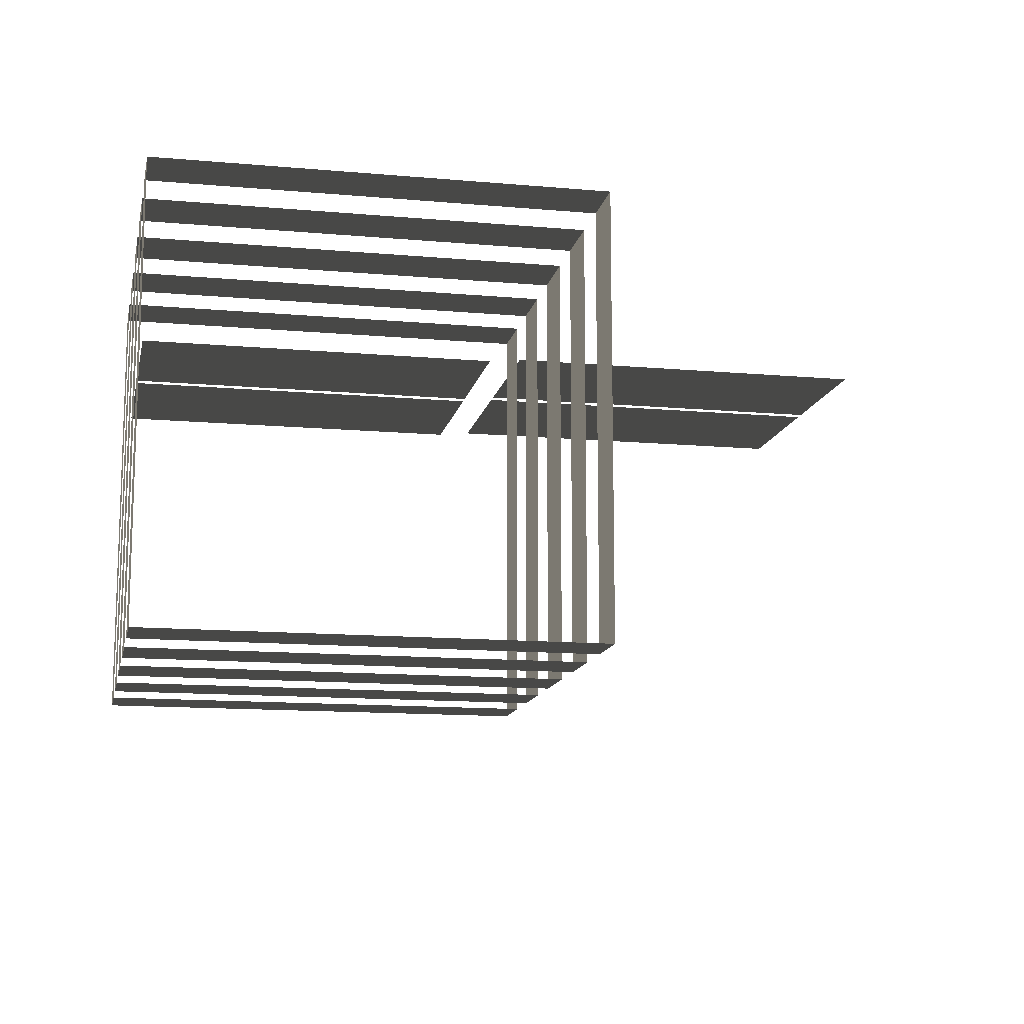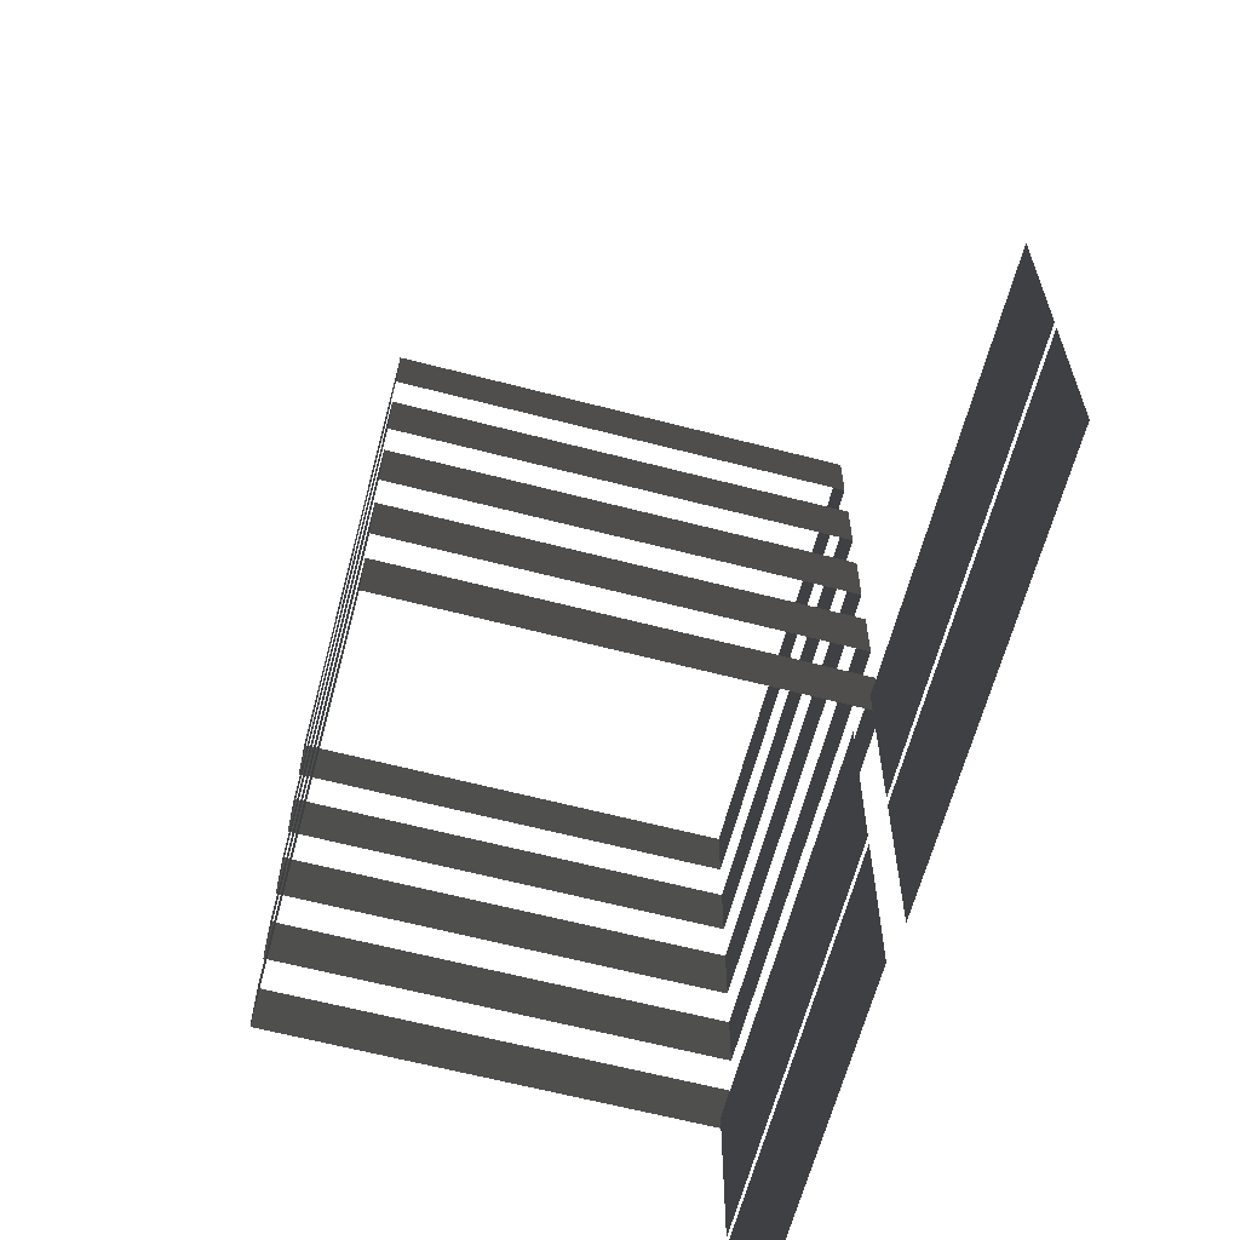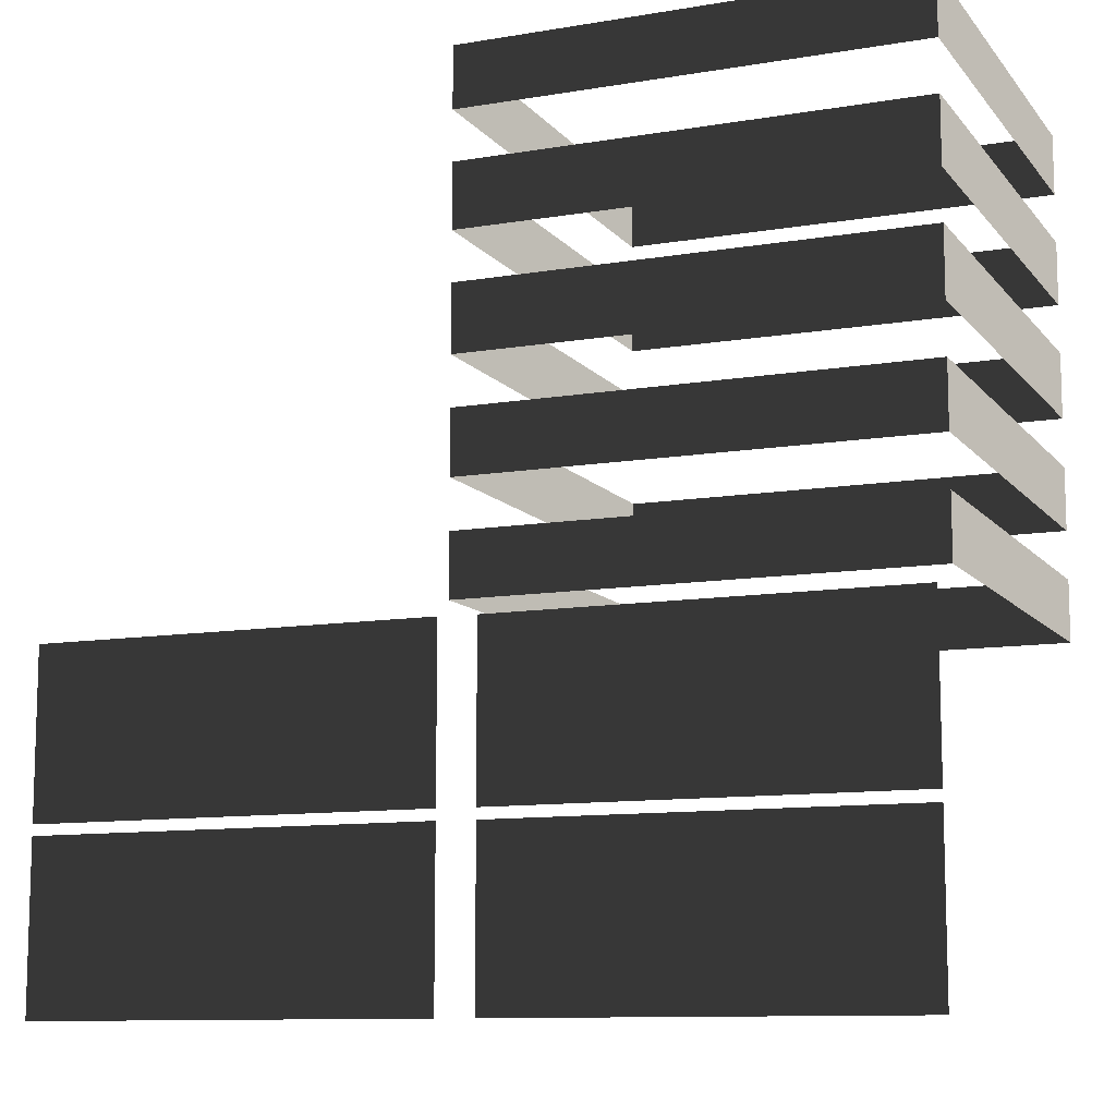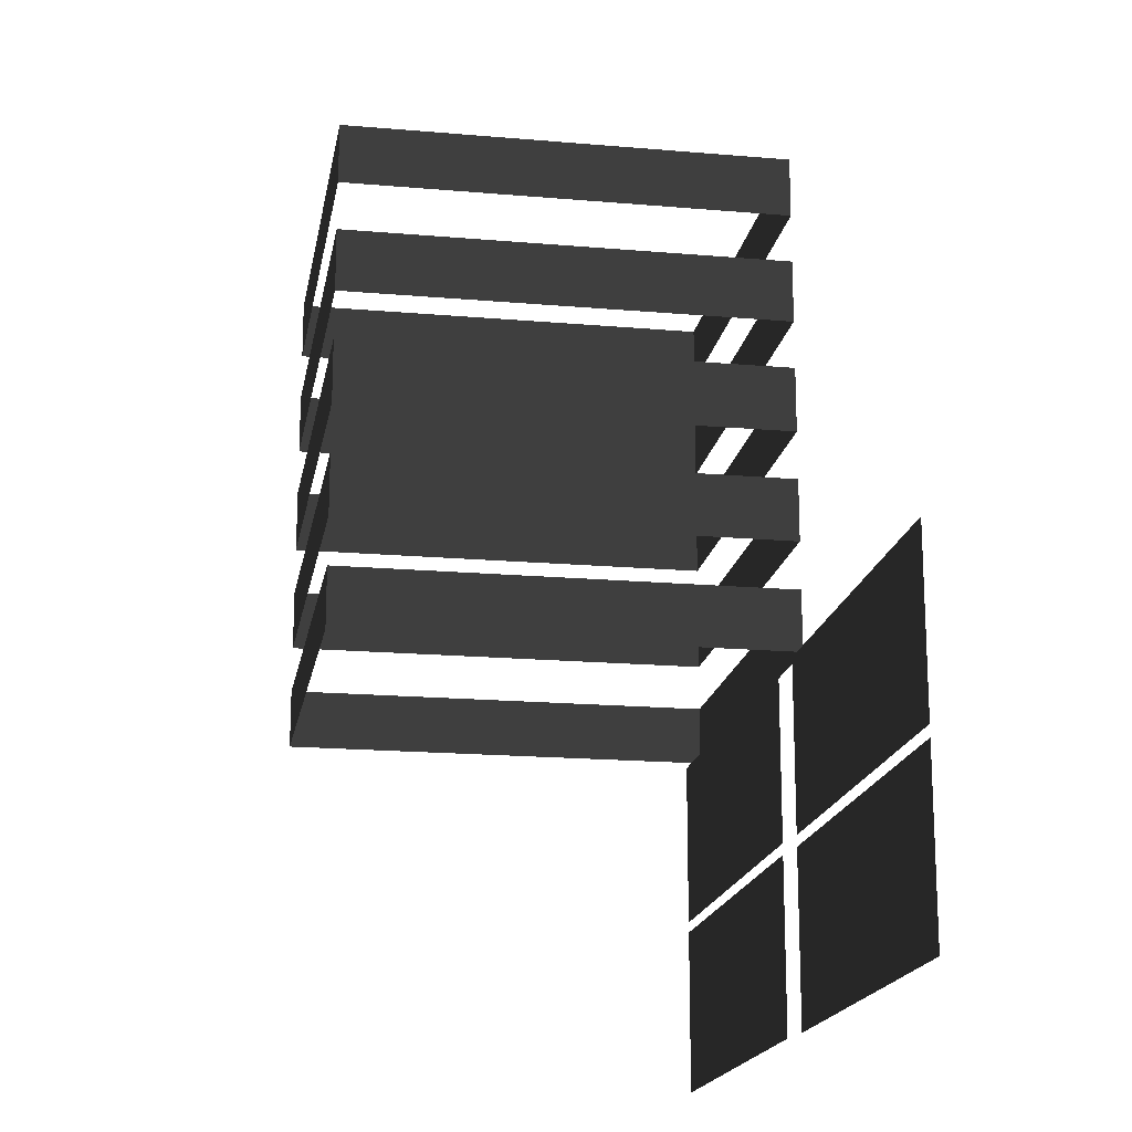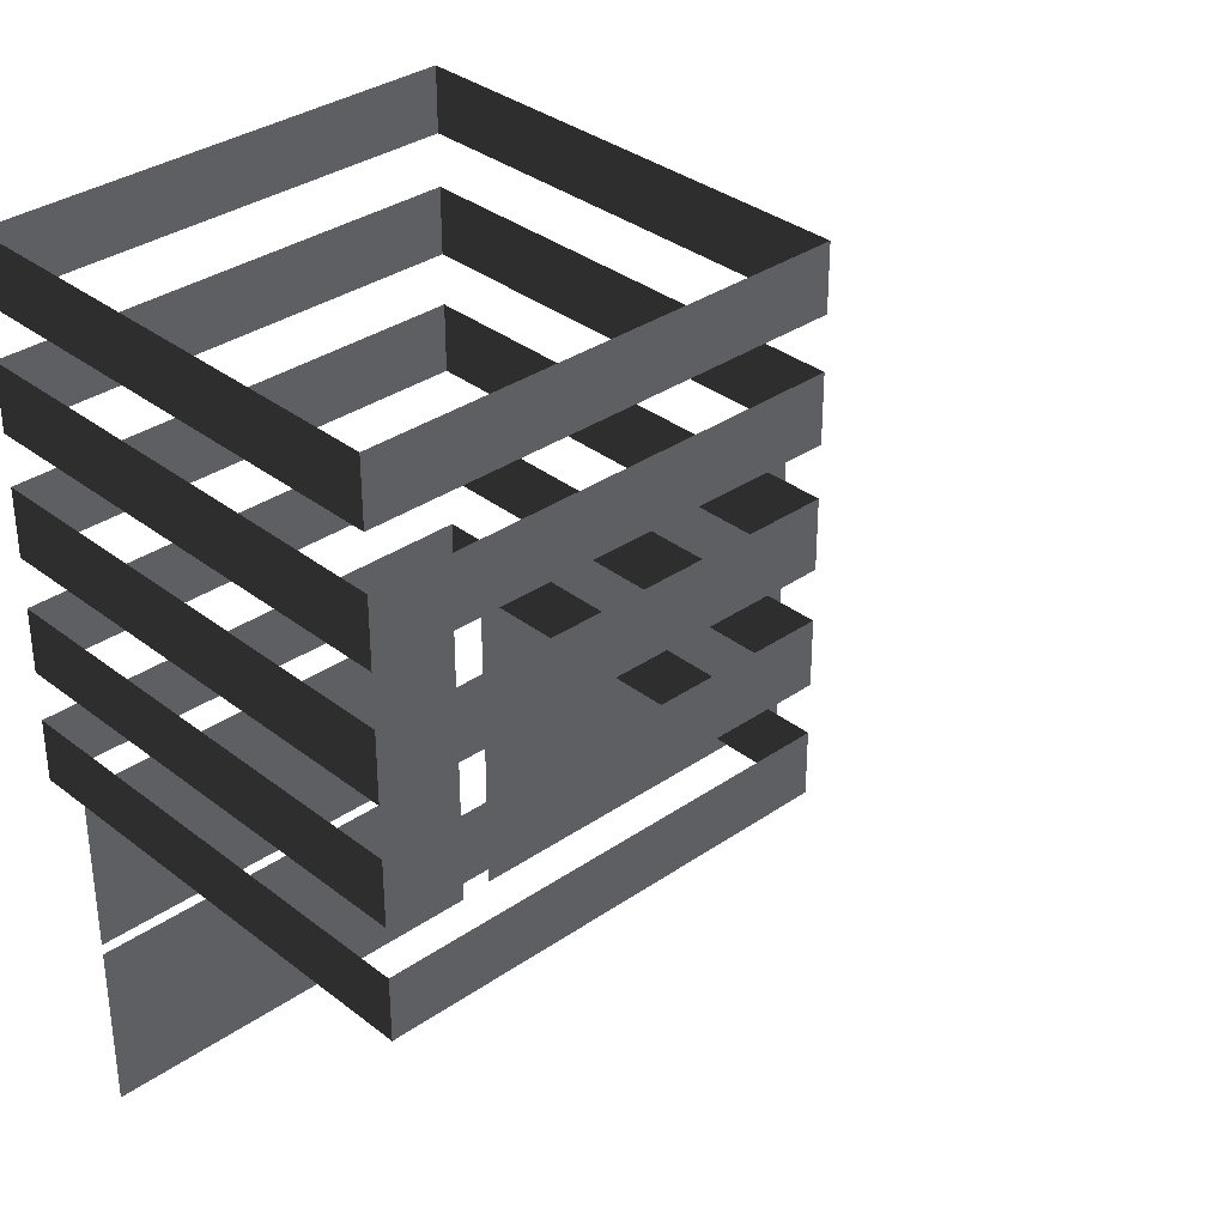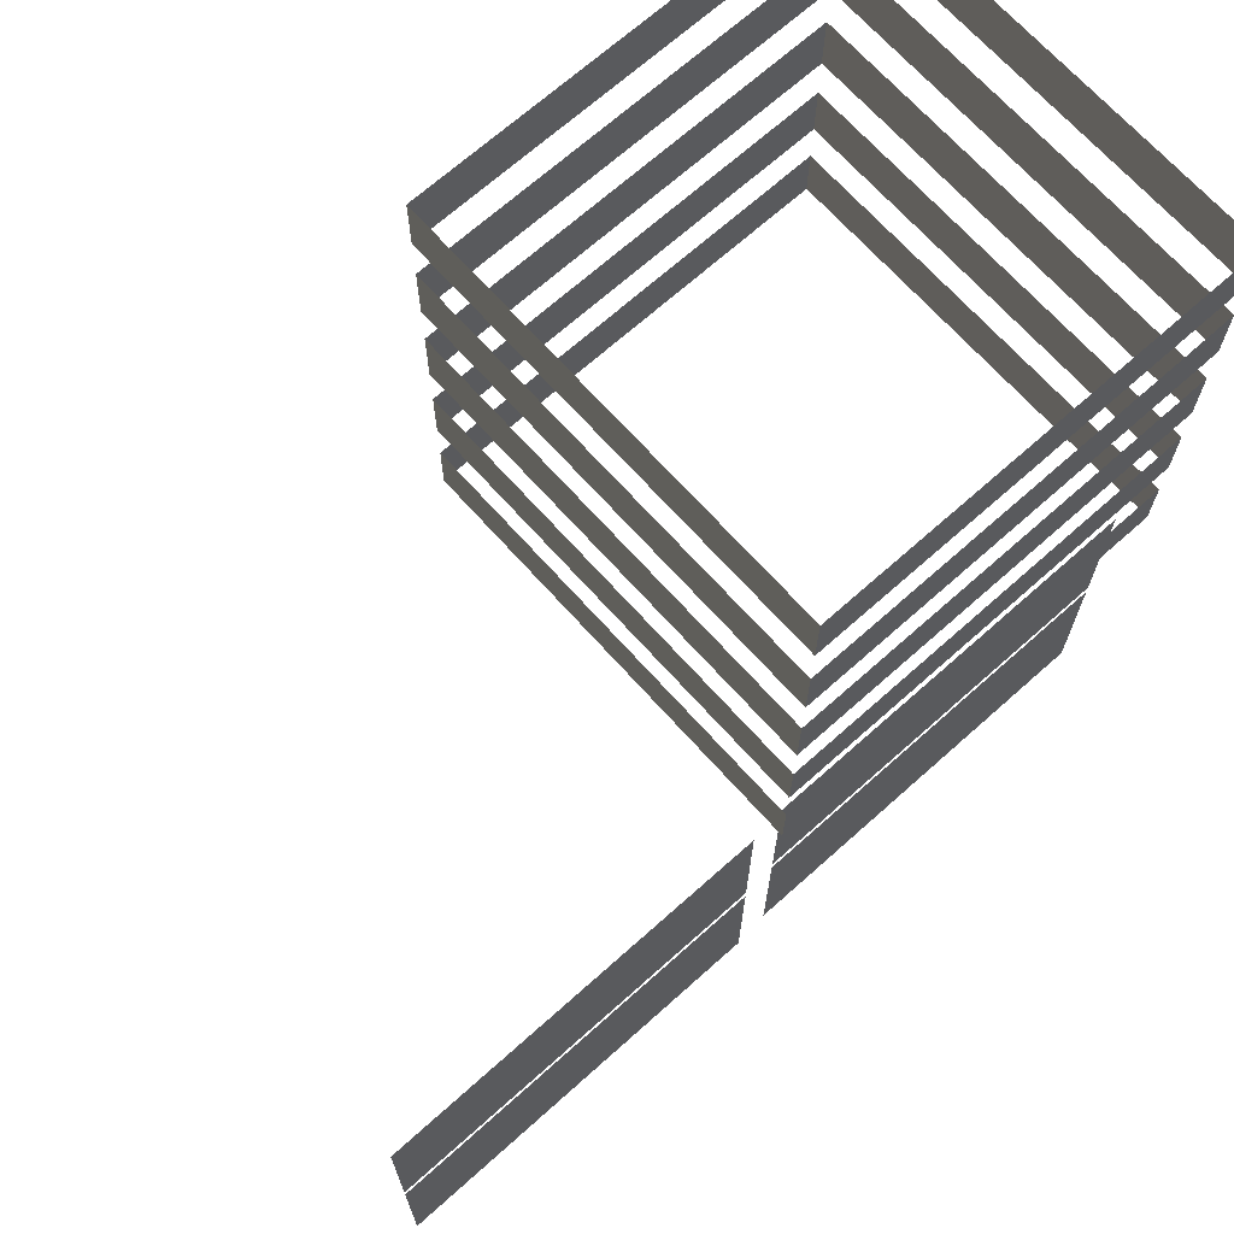
<metadata>
{"format":"obj","ext":"obj","renderer":"f3d","projection":"perspective","resolution":1024,"background":"white","views":[{"elev":-13.0,"azim":168.4,"up":"+Z"},{"elev":-63.0,"azim":-104.8,"up":"+Y"},{"elev":-10.7,"azim":22.7,"up":"+Y"},{"elev":-17.8,"azim":-99.7,"up":"+Y"},{"elev":33.6,"azim":136.6,"up":"+Y"},{"elev":69.0,"azim":-41.8,"up":"+Y"}]}
</metadata>
<code>
v -0.5538 -1.043e-05 3.872
v -9.137 -1.043e-05 3.872
v -9.137 3.514 3.872
v -0.5538 3.514 3.872
v 8.793 -1.043e-05 3.79
v 0.2095 -1.043e-05 3.79
v 0.2095 3.514 3.79
v 8.793 3.514 3.79
v -0.5538 3.739 3.872
v -9.137 3.739 3.872
v -9.137 7.253 3.872
v -0.5538 7.253 3.872
v 8.793 3.739 3.79
v 0.2095 3.739 3.79
v 0.2095 7.253 3.79
v 8.793 7.253 3.79
v 9.175 7.477 4.196
v -0.1722 7.477 4.196
v -0.1722 8.755 4.196
v 9.175 8.755 4.196
v 9.175 7.477 -5.15
v 9.175 7.477 4.196
v 9.175 8.755 4.196
v 9.175 8.755 -5.15
v -0.1722 7.477 -5.15
v 9.175 7.477 -5.15
v 9.175 8.755 -5.15
v -0.1722 8.755 -5.15
v -0.1722 7.477 4.196
v -0.1722 7.477 -5.15
v -0.1722 8.755 -5.15
v -0.1722 8.755 4.196
v 9.175 18.11 4.196
v 9.175 16.83 4.196
v -0.1722 16.83 4.196
v -0.1722 18.11 4.196
v 9.175 18.11 -5.15
v 9.175 16.83 -5.15
v 9.175 16.83 4.196
v 9.175 18.11 4.196
v -0.1722 18.11 -5.15
v -0.1722 16.83 -5.15
v 9.175 16.83 -5.15
v 9.175 18.11 -5.15
v -0.1722 18.11 4.196
v -0.1722 16.83 4.196
v -0.1722 16.83 -5.15
v -0.1722 18.11 -5.15
v 9.175 15.8 4.196
v 9.175 14.47 4.196
v -0.1722 14.47 4.196
v -0.1722 15.8 4.196
v 9.175 15.8 -5.15
v 9.175 14.47 -5.15
v 9.175 14.47 4.196
v 9.175 15.8 4.196
v -0.1722 15.8 -5.15
v -0.1722 14.47 -5.15
v 9.175 14.47 -5.15
v 9.175 15.8 -5.15
v -0.1722 15.8 4.196
v -0.1722 14.47 4.196
v -0.1722 14.47 -5.15
v -0.1722 15.8 -5.15
v 9.175 13.46 4.196
v 9.175 12.08 4.196
v -0.1722 12.08 4.196
v -0.1722 13.46 4.196
v 9.175 13.46 -5.15
v 9.175 12.08 -5.15
v 9.175 12.08 4.196
v 9.175 13.46 4.196
v -0.1722 13.46 -5.15
v -0.1722 12.08 -5.15
v 9.175 12.08 -5.15
v 9.175 13.46 -5.15
v -0.1722 13.46 4.196
v -0.1722 12.08 4.196
v -0.1722 12.08 -5.15
v -0.1722 13.46 -5.15
v 9.175 11.07 4.196
v 9.175 9.758 4.196
v -0.1722 9.758 4.196
v -0.1722 11.07 4.196
v 9.175 11.07 -5.15
v 9.175 9.758 -5.15
v 9.175 9.758 4.196
v 9.175 11.07 4.196
v -0.1722 11.07 -5.15
v -0.1722 9.758 -5.15
v 9.175 9.758 -5.15
v 9.175 11.07 -5.15
v -0.1722 11.07 4.196
v -0.1722 9.758 4.196
v -0.1722 9.758 -5.15
v -0.1722 11.07 -5.15
g TS_LA_Buildng_03_215238_84
f 1 3 2
f 1 4 3
f 5 7 6
f 5 8 7
f 9 11 10
f 9 12 11
f 13 15 14
f 13 16 15
f 17 19 18
f 17 20 19
f 21 23 22
f 21 24 23
f 25 27 26
f 25 28 27
f 29 31 30
f 29 32 31
f 33 35 34
f 33 36 35
f 37 39 38
f 37 40 39
f 41 43 42
f 41 44 43
f 45 47 46
f 45 48 47
f 49 51 50
f 49 52 51
f 53 55 54
f 53 56 55
f 57 59 58
f 57 60 59
f 61 63 62
f 61 64 63
f 65 67 66
f 65 68 67
f 69 71 70
f 69 72 71
f 73 75 74
f 73 76 75
f 77 79 78
f 77 80 79
f 81 83 82
f 81 84 83
f 85 87 86
f 85 88 87
f 89 91 90
f 89 92 91
f 93 95 94
f 93 96 95

</code>
